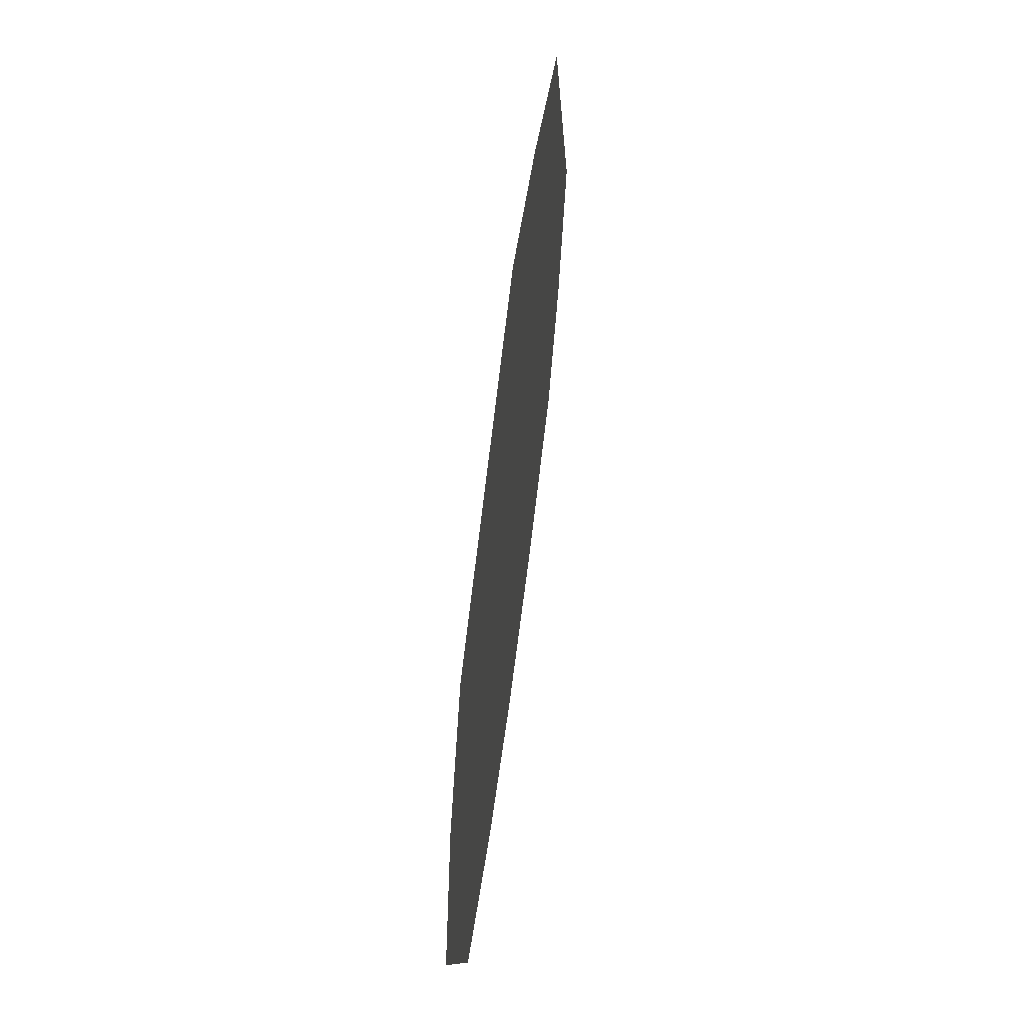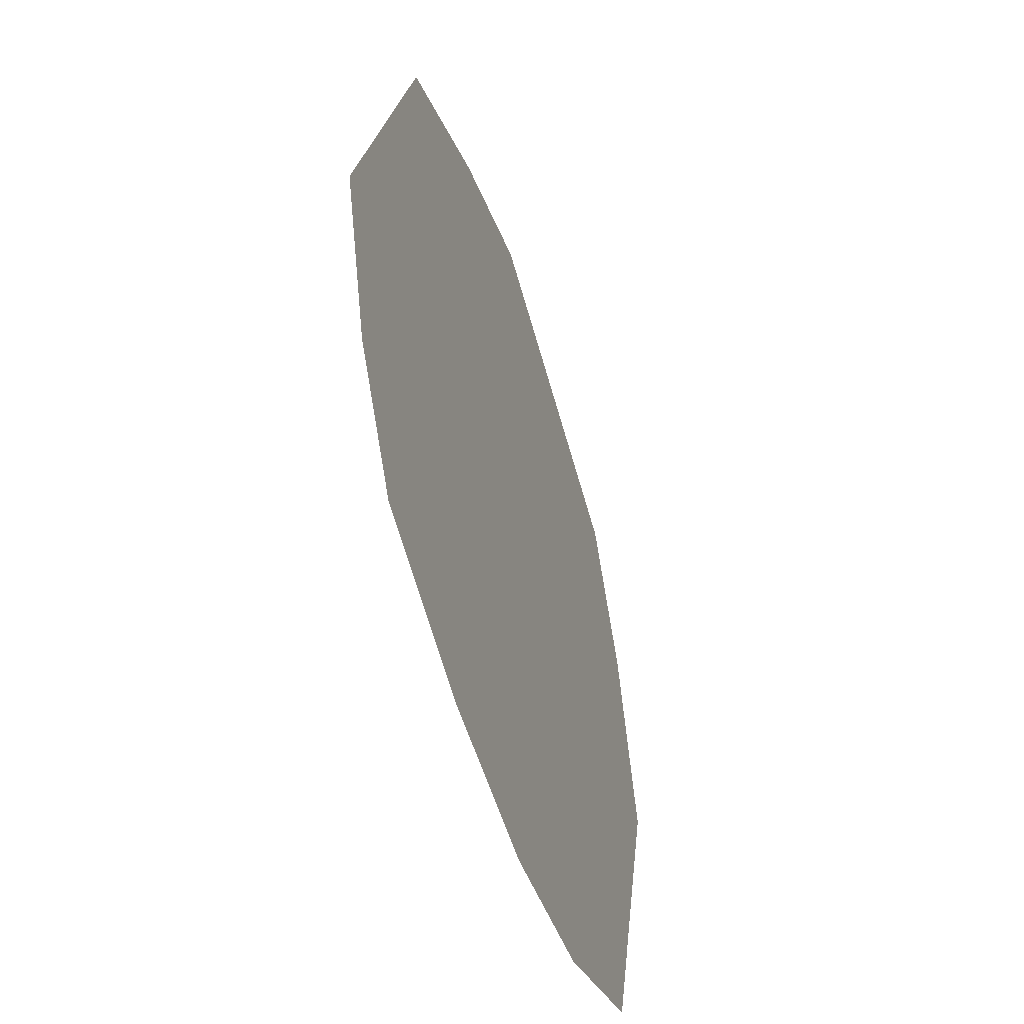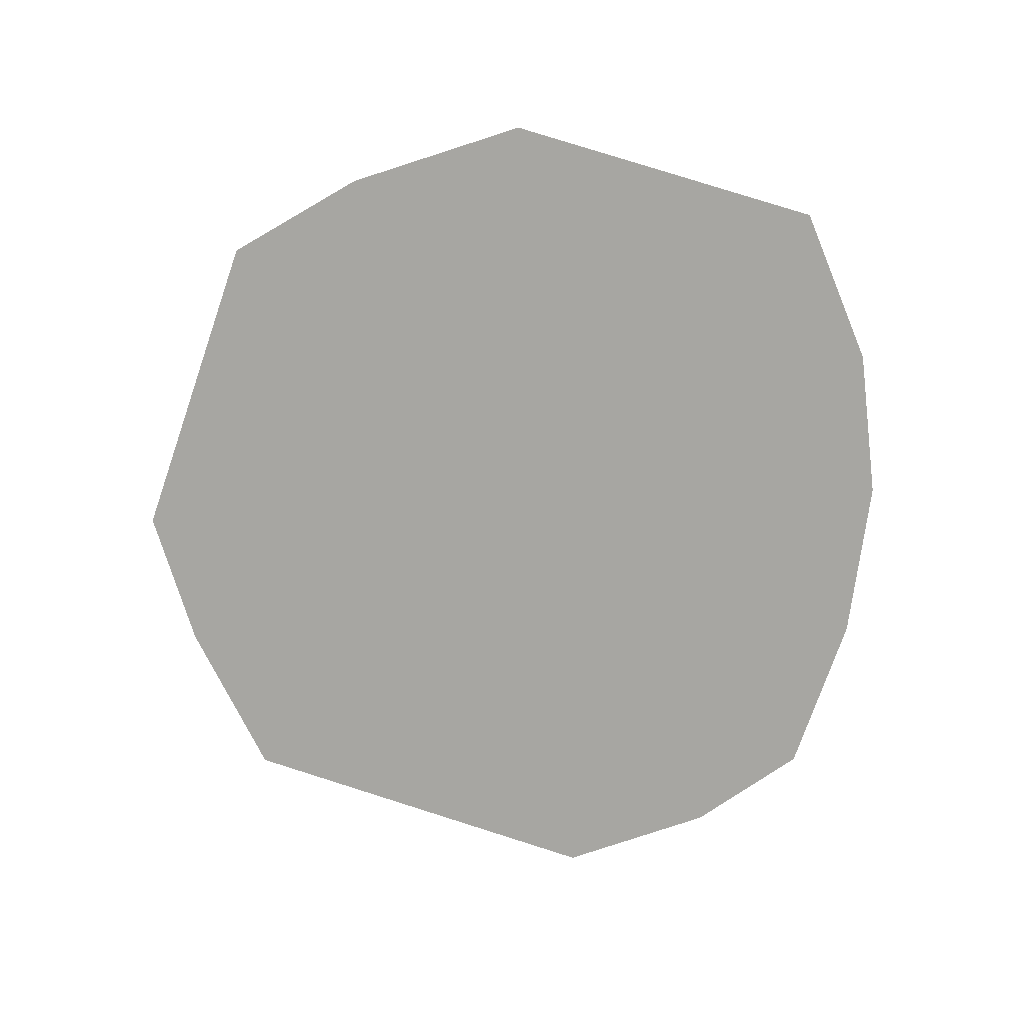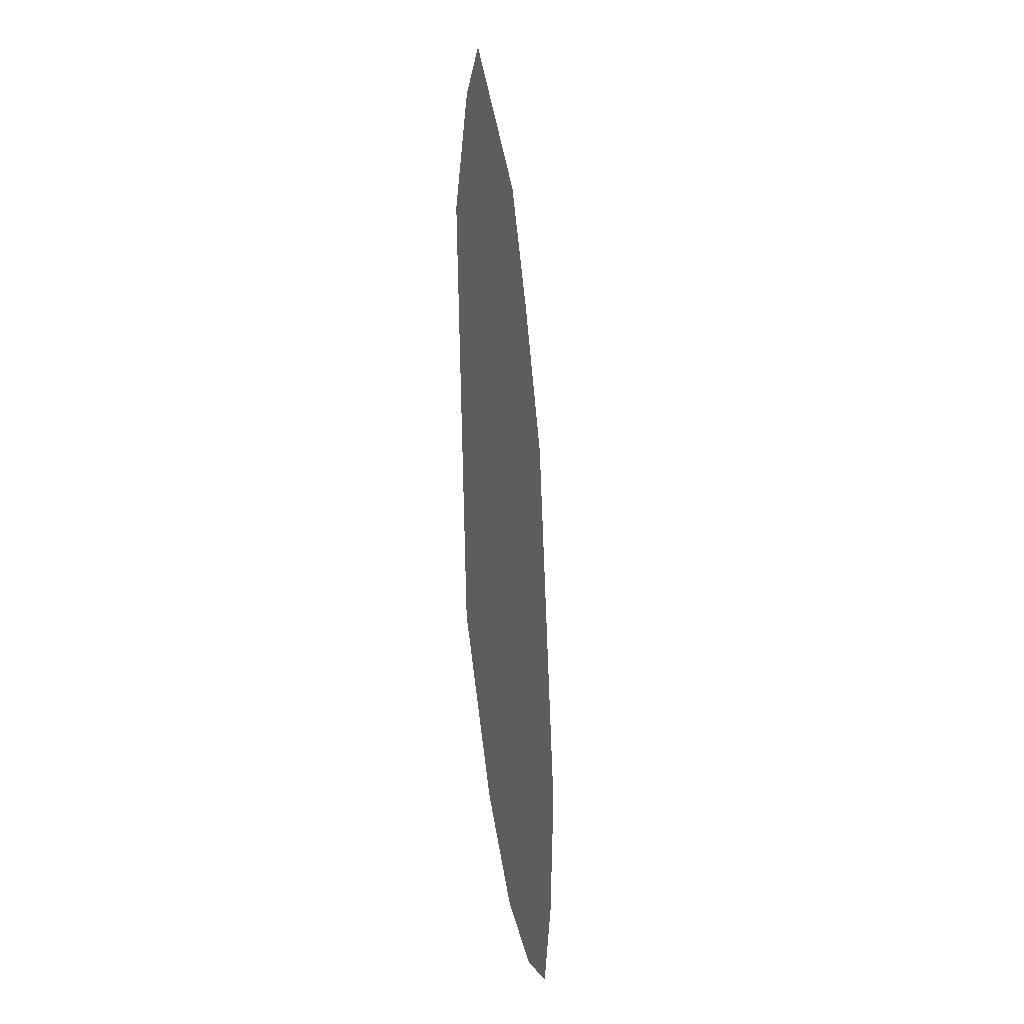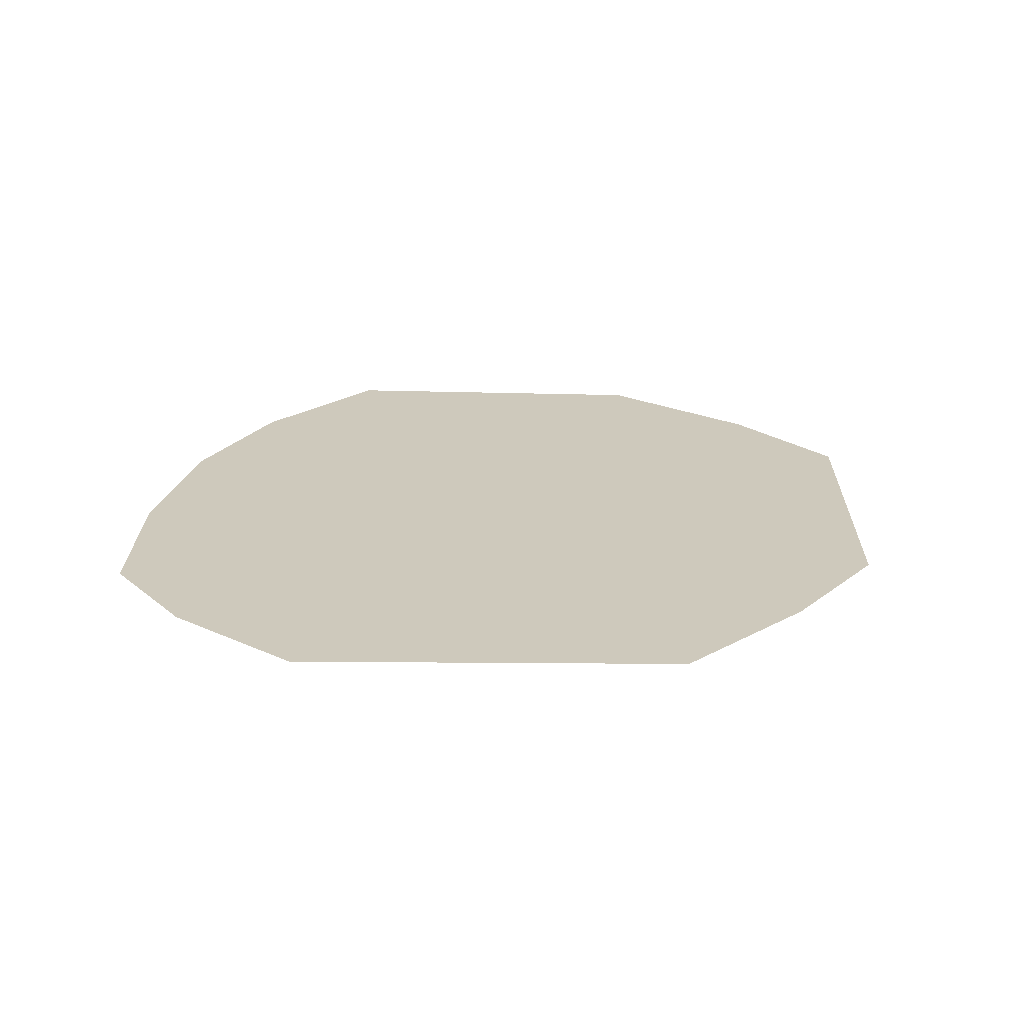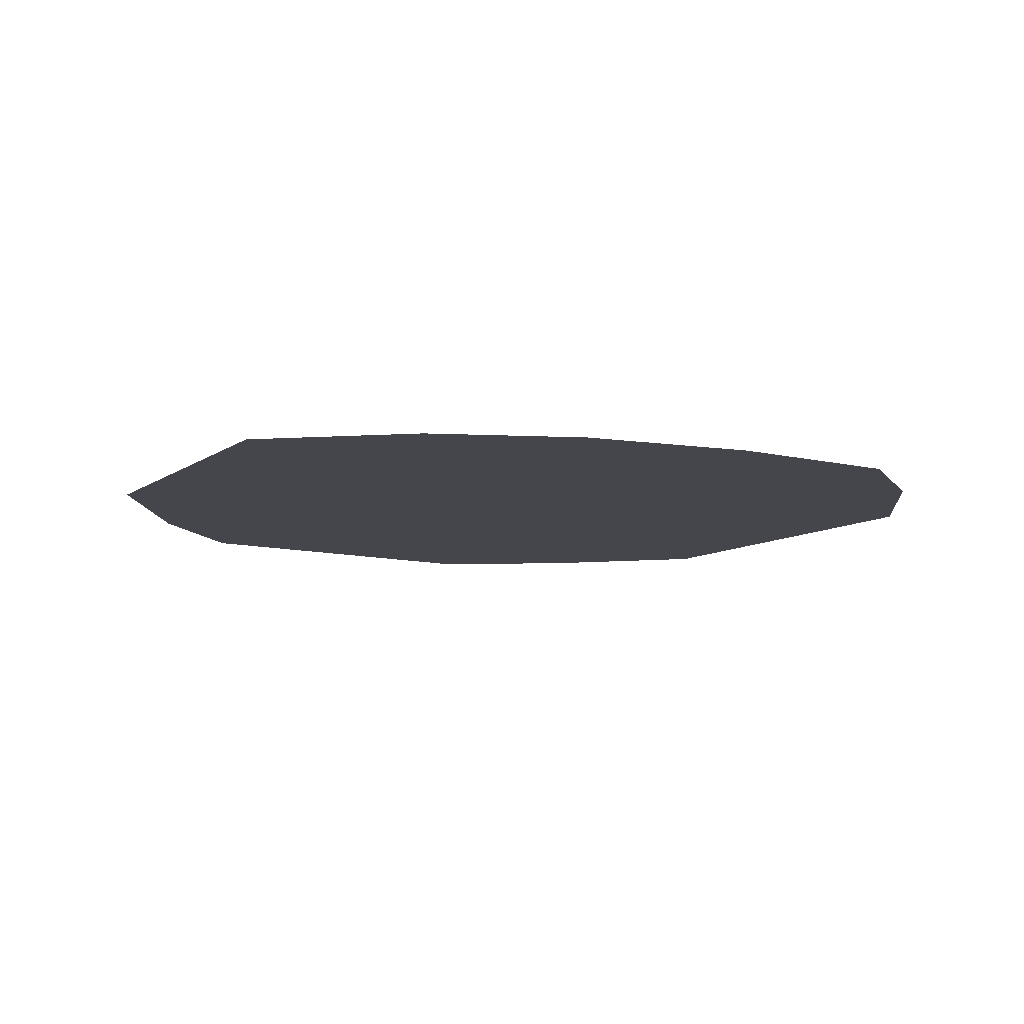
<metadata>
{"format":"obj","ext":"obj","renderer":"f3d","projection":"perspective","resolution":1024,"background":"white","views":[{"elev":62.9,"azim":-82.5,"up":"+Y"},{"elev":-49.2,"azim":107.5,"up":"+Y"},{"elev":-74.0,"azim":-89.2,"up":"+Z"},{"elev":-35.4,"azim":-84.2,"up":"+Y"},{"elev":22.3,"azim":110.7,"up":"+Z"},{"elev":-10.0,"azim":-12.8,"up":"+Z"}]}
</metadata>
<code>
g eyeLidR
v 0.6066 1.453 0.576
v 0.6388 1.471 0.576
v 0.6211 1.417 0.576
v 0.5512 1.59 0.576
v 0.5924 1.599 0.576
v 0.5376 1.625 0.576
v 0.5117 1.58 0.576
v 0.4879 1.639 0.576
v 0.5744 1.434 0.576
v 0.595 1.379 0.576
v 0.5162 1.412 0.576
v 0.538 1.359 0.576
v 0.4547 1.565 0.576
v 0.4337 1.62 0.576
v 0.4026 1.541 0.576
v 0.3794 1.6 0.576
v 0.3534 1.553 0.576
v 0.3658 1.519 0.576
v 0.4598 1.398 0.576
v 0.4143 1.388 0.576
v 0.4794 1.35 0.576
v 0.4249 1.356 0.576
v 0.334 1.49 0.576
v 0.3688 1.378 0.576
g eyeLidR_0
f 3 2 1
f 1 2 4
f 2 5 4
f 4 5 6
f 4 6 7
f 6 8 7
f 4 7 9
f 1 4 9
f 1 9 3
f 9 10 3
f 10 9 11
f 12 10 11
f 9 7 13
f 11 9 13
f 7 8 14
f 13 7 14
f 13 14 15
f 14 16 15
f 15 16 17
f 18 15 17
f 19 15 18
f 13 15 19
f 11 13 19
f 20 19 18
f 19 20 21
f 11 19 21
f 12 11 21
f 20 22 21
f 17 23 18
f 18 23 20
f 23 24 20
f 20 24 22

</code>
